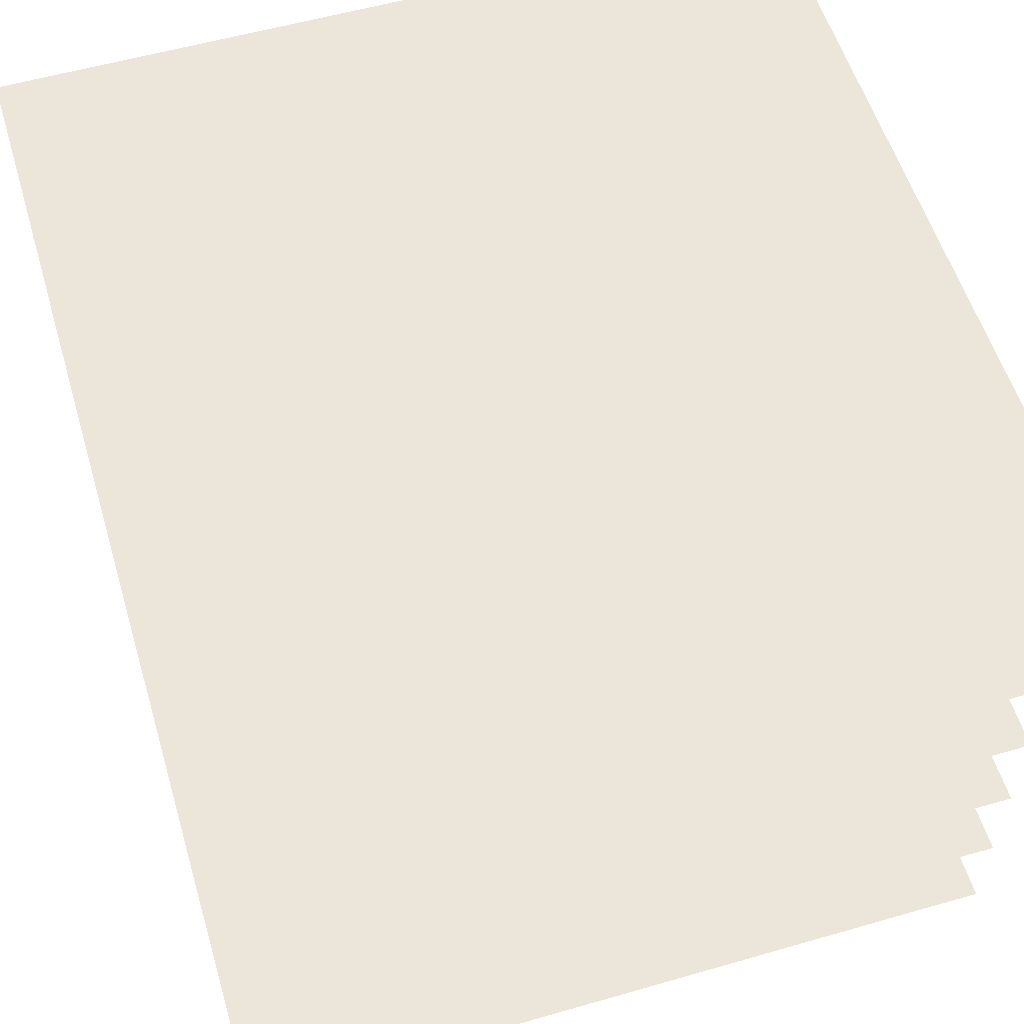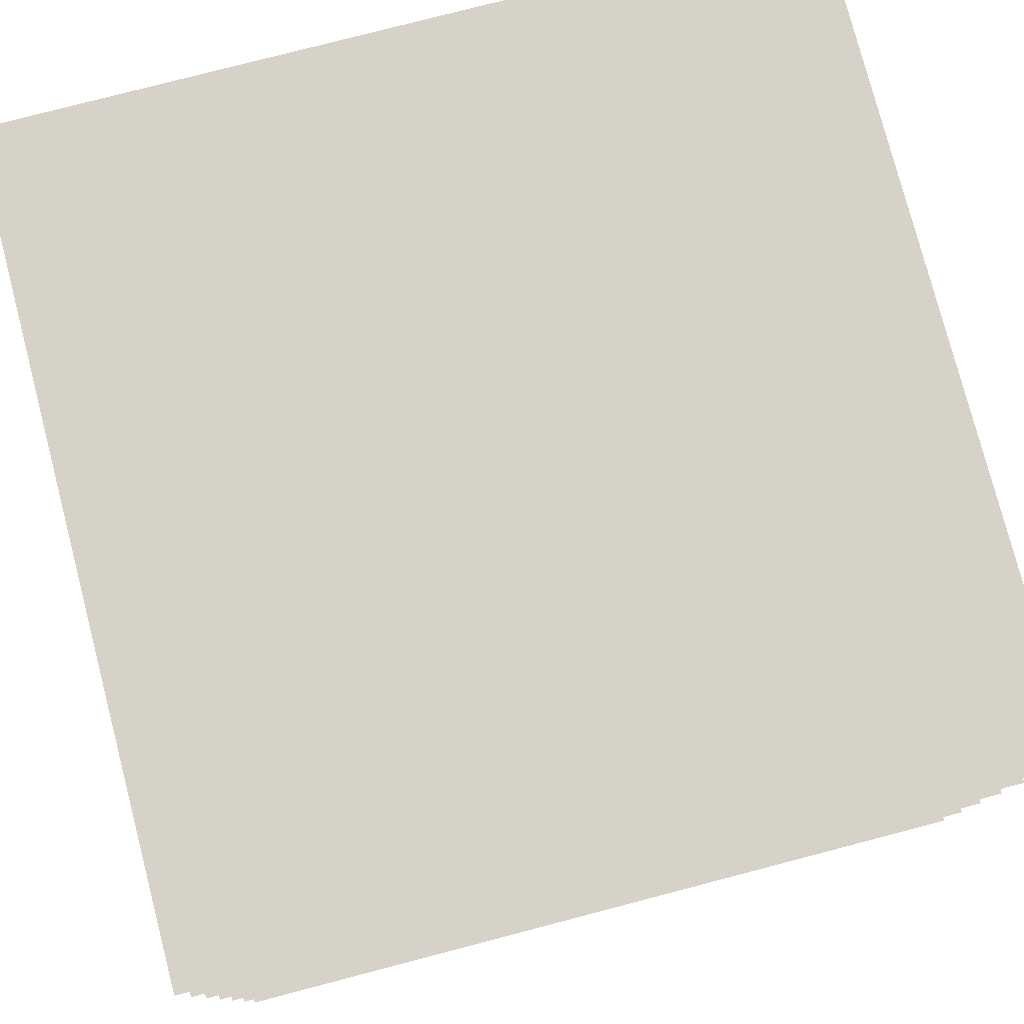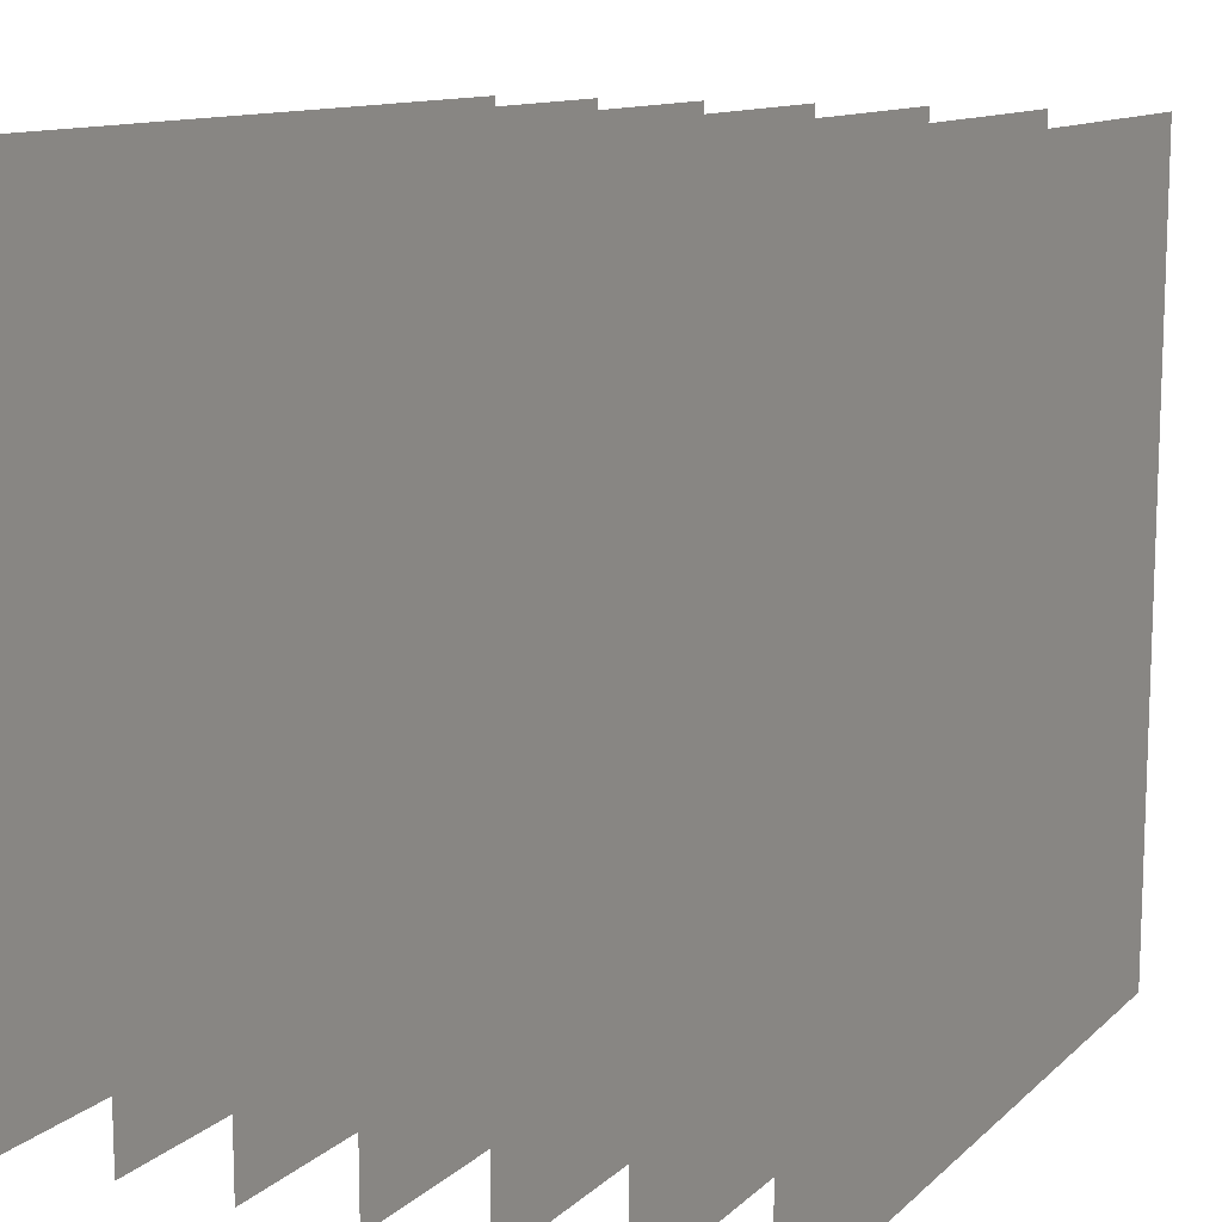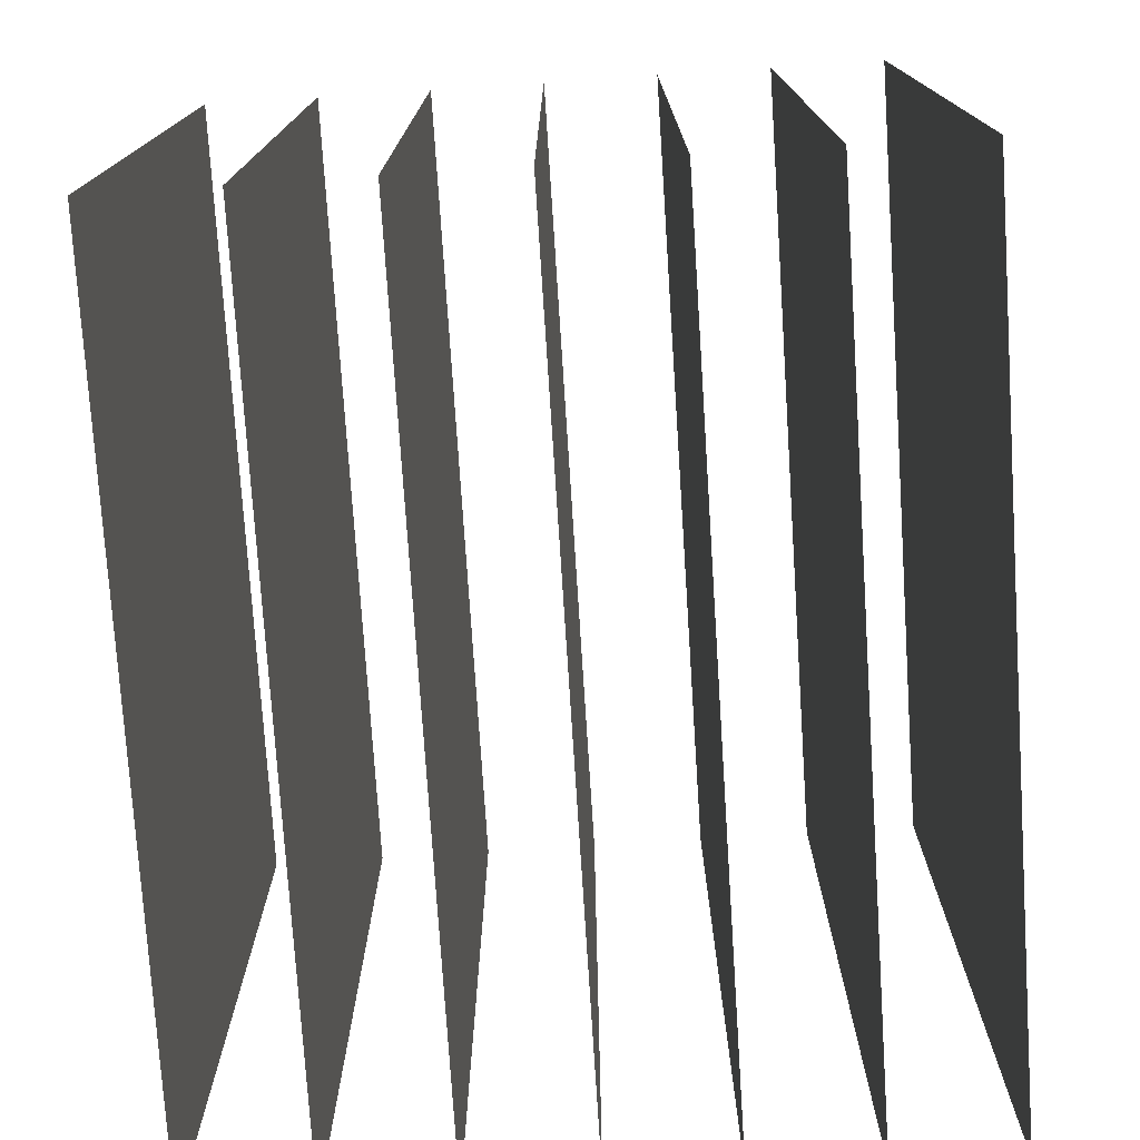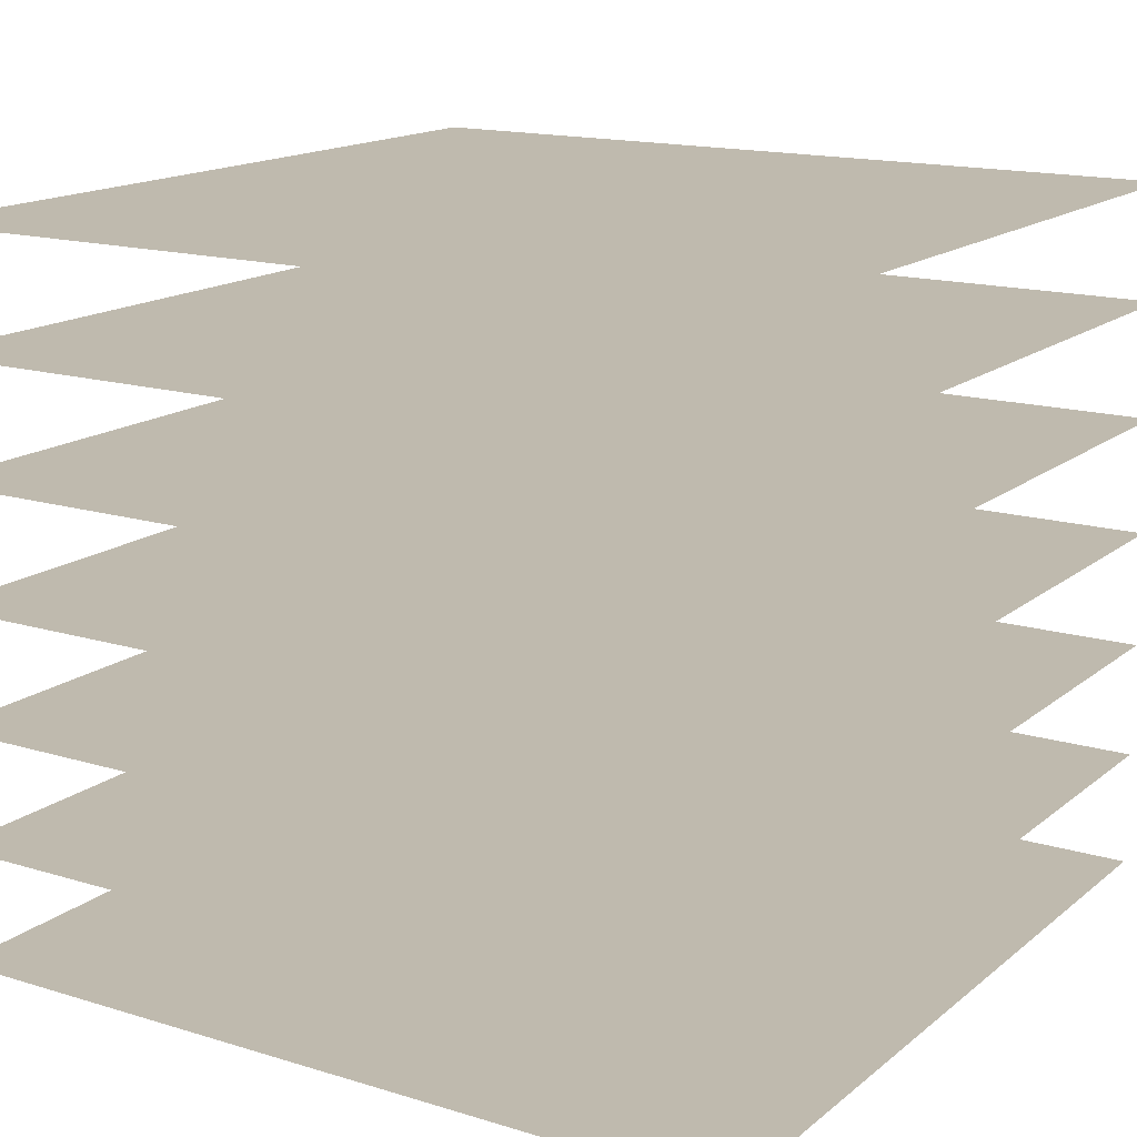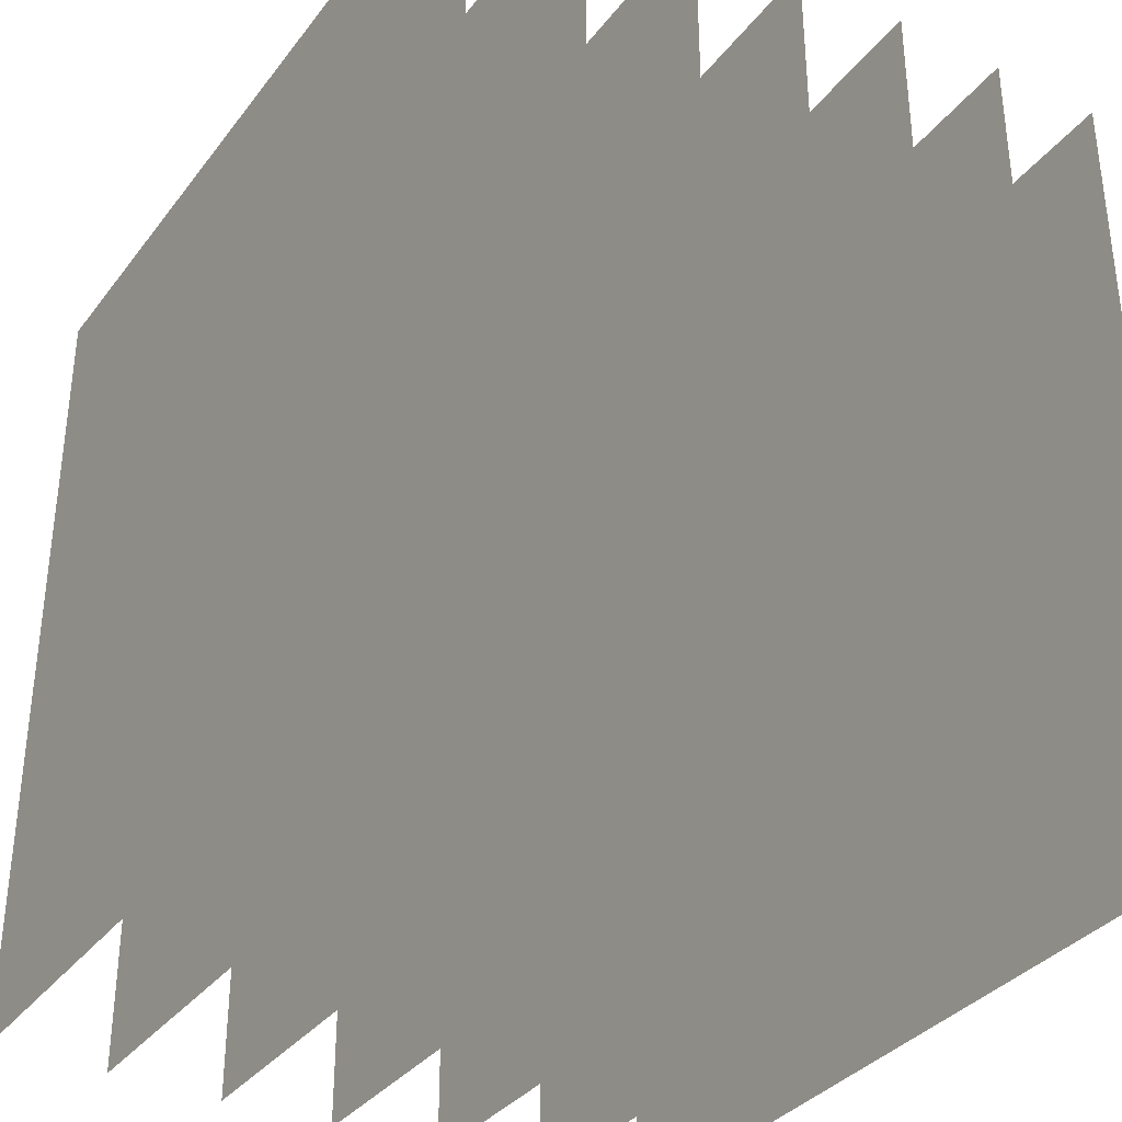
<metadata>
{"format":"obj","ext":"obj","renderer":"f3d","projection":"perspective","resolution":1024,"background":"white","views":[{"elev":56.6,"azim":163.3,"up":"+Y"},{"elev":78.4,"azim":165.4,"up":"+Y"},{"elev":12.0,"azim":117.8,"up":"+Z"},{"elev":-76.1,"azim":93.7,"up":"+Z"},{"elev":15.8,"azim":122.4,"up":"+Y"},{"elev":-34.7,"azim":58.1,"up":"+Z"}]}
</metadata>
<code>
v -0.5 0 -0.5
v 0.5 0 -0.5
v 0.5 0 0.5
v -0.5 0 0.5
v -0.5 -0.1406 -0.5
v 0.5 -0.1406 -0.5
v 0.5 -0.1406 0.5
v -0.5 -0.1406 0.5
v -0.5 -0.2812 -0.5
v 0.5 -0.2812 -0.5
v 0.5 -0.2812 0.5
v -0.5 -0.2812 0.5
v -0.5 -0.4219 -0.5
v 0.5 -0.4219 -0.5
v 0.5 -0.4219 0.5
v -0.5 -0.4219 0.5
v -0.5 -0.5625 -0.5
v 0.5 -0.5625 -0.5
v 0.5 -0.5625 0.5
v -0.5 -0.5625 0.5
v -0.5 -0.7031 -0.5
v 0.5 -0.7031 -0.5
v 0.5 -0.7031 0.5
v -0.5 -0.7031 0.5
v -0.5 -0.8438 -0.5
v 0.5 -0.8438 -0.5
v 0.5 -0.8438 0.5
v -0.5 -0.8438 0.5
f 1 2 3
f 1 3 4
f 5 6 7
f 5 7 8
f 9 10 11
f 9 11 12
f 13 14 15
f 13 15 16
f 17 18 19
f 17 19 20
f 21 22 23
f 21 23 24
f 25 26 27
f 25 27 28

</code>
